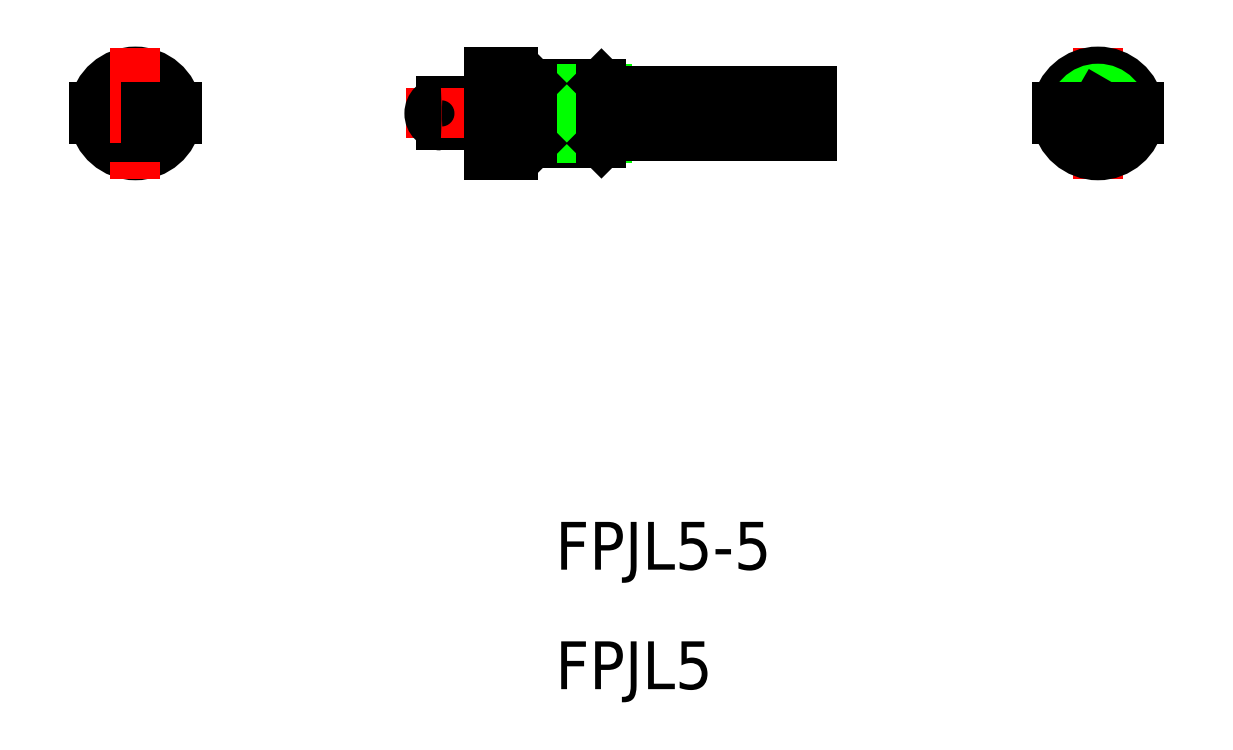
<metadata>
{"format":"dxf","ext":"dxf","renderer":"ezdxf+matplotlib","layout":"modelspace","background":"white","min_lineweight":24,"dpi":150}
</metadata>
<code>
0
SECTION
2
ENTITIES
0
TEXT
8
0
10
-36.13
20
-36.2
30
0
40
4
1
FPJL5
0
TEXT
8
0
10
-36.13
20
-26.2
30
0
40
4
1
FPJL5-5
0
CIRCLE
8
0
10
-71.29
20
11.99
30
0
40
1
0
ARC
8
0
10
-71.29
20
11.99
30
0
40
3.5
50
8.213
51
171.8
0
LINE
8
CENTER
10
-76.79
20
11.99
30
0
11
-65.79
21
11.99
31
0
0
ARC
8
0
10
-71.29
20
11.99
30
0
40
3.5
50
188.2
51
351.8
0
ARC
8
0
10
-71.29
20
11.99
30
0
40
2.067
50
166
51
194
0
ARC
8
0
10
-71.29
20
11.99
30
0
40
1.9
50
180
51
195.3
0
ARC
8
0
10
-71.29
20
11.99
30
0
40
1.9
50
164.7
51
180
0
ARC
8
0
10
-71.29
20
11.99
30
0
40
2.5
50
180
51
191.5
0
ARC
8
0
10
-71.29
20
11.99
30
0
40
2.5
50
168.5
51
180
0
LINE
8
0
10
-74.75
20
11.49
30
0
11
-72.15
21
11.49
31
0
0
LINE
8
0
10
-74.75
20
12.49
30
0
11
-72.15
21
12.49
31
0
0
LINE
8
CENTER
10
-71.29
20
17.49
30
0
11
-71.29
21
6.49
31
0
0
ARC
8
0
10
-71.29
20
11.99
30
0
40
2.067
50
346
51
14
0
ARC
8
0
10
-71.29
20
11.99
30
0
40
1.9
50
344.7
51
0
0
ARC
8
0
10
-71.29
20
11.99
30
0
40
2.5
50
348.5
51
0
0
ARC
8
0
10
-71.29
20
11.99
30
0
40
1.9
50
0
51
15.26
0
ARC
8
0
10
-71.29
20
11.99
30
0
40
2.5
50
0
51
11.54
0
LINE
8
0
10
-70.42
20
11.49
30
0
11
-67.82
21
11.49
31
0
0
LINE
8
0
10
-70.42
20
12.49
30
0
11
-67.82
21
12.49
31
0
0
LINE
8
0
10
-41.67
20
12.99
30
0
11
-45.67
21
12.99
31
0
0
LINE
8
0
10
-41.67
20
10.99
30
0
11
-45.67
21
10.99
31
0
0
LINE
8
CENTER
10
-48.67
20
11.99
30
0
11
-12.67
21
11.99
31
0
0
ARC
8
0
10
-45.67
20
11.99
30
0
40
1
50
90
51
270
0
LINE
8
0
10
-31.67
20
13.89
30
0
11
-14.67
21
13.89
31
0
0
LINE
8
0
10
-31.67
20
10.09
30
0
11
-14.67
21
10.09
31
0
0
LINE
8
0
10
-38.07
20
14.49
30
0
11
-32.27
21
14.49
31
0
0
LINE
8
0
10
-38.07
20
9.49
30
0
11
-32.27
21
9.49
31
0
0
LINE
8
0
10
-38.51
20
9.923
30
0
11
-31.84
21
9.923
31
0
0
LINE
8
0
10
-38.51
20
14.06
30
0
11
-31.84
21
14.06
31
0
0
LINE
8
0
10
-39.67
20
15.49
30
0
11
-39.67
21
12.49
31
0
0
LINE
8
0
10
-41.67
20
15.49
30
0
11
-41.67
21
12.49
31
0
0
LINE
8
0
10
-38.07
20
14.49
30
0
11
-38.67
21
13.89
31
0
0
LINE
8
0
10
-38.07
20
9.49
30
0
11
-38.67
21
10.09
31
0
0
LINE
8
0
10
-39.67
20
13.89
30
0
11
-38.67
21
13.89
31
0
0
LINE
8
0
10
-38.67
20
13.89
30
0
11
-38.67
21
11.99
31
0
0
LINE
8
0
10
-39.67
20
10.09
30
0
11
-38.67
21
10.09
31
0
0
LINE
8
0
10
-38.67
20
10.09
30
0
11
-38.67
21
11.99
31
0
0
LINE
8
0
10
-40.07
20
12.49
30
0
11
-40.07
21
11.49
31
0
0
LINE
8
0
10
-41.67
20
12.49
30
0
11
-39.67
21
12.49
31
0
0
LINE
8
0
10
-41.67
20
11.49
30
0
11
-39.67
21
11.49
31
0
0
LINE
8
0
10
-39.67
20
8.49
30
0
11
-41.67
21
8.49
31
0
0
LINE
8
0
10
-39.67
20
8.49
30
0
11
-39.67
21
11.49
31
0
0
LINE
8
0
10
-41.67
20
8.49
30
0
11
-41.67
21
11.49
31
0
0
LINE
8
0
10
-38.07
20
14.49
30
0
11
-38.07
21
11.99
31
0
0
LINE
8
0
10
-38.07
20
9.49
30
0
11
-38.07
21
11.99
31
0
0
LINE
8
0
10
-39.67
20
15.49
30
0
11
-41.67
21
15.49
31
0
0
LINE
8
0
10
-31.67
20
13.89
30
0
11
-31.67
21
11.99
31
0
0
LINE
8
0
10
-31.67
20
10.09
30
0
11
-31.67
21
11.99
31
0
0
LINE
8
0
10
-32.27
20
14.49
30
0
11
-32.27
21
11.99
31
0
0
LINE
8
0
10
-32.27
20
9.49
30
0
11
-32.27
21
11.99
31
0
0
LINE
8
0
10
-32.27
20
14.49
30
0
11
-31.67
21
13.89
31
0
0
LINE
8
0
10
-32.27
20
9.49
30
0
11
-31.67
21
10.09
31
0
0
LINE
8
0
10
-14.67
20
13.89
30
0
11
-14.67
21
11.99
31
0
0
LINE
8
0
10
-14.67
20
10.09
30
0
11
-14.67
21
11.99
31
0
0
LINE
8
CENTER
10
3.787
20
11.99
30
0
11
14.79
21
11.99
31
0
0
LINE
8
CENTER
10
9.287
20
17.49
30
0
11
9.287
21
6.49
31
0
0
ARC
8
0
10
9.287
20
11.99
30
0
40
3.5
50
8.213
51
171.8
0
LINE
8
0
10
9.287
20
12.86
30
0
11
8.537
21
12.42
31
0
0
LINE
8
0
10
8.537
20
11.56
30
0
11
9.287
21
11.12
31
0
0
CIRCLE
8
0
10
9.287
20
11.99
30
0
40
2.5
0
CIRCLE
8
0
10
9.287
20
11.99
30
0
40
1.9
0
CIRCLE
8
0
10
9.287
20
11.99
30
0
40
2.067
0
ARC
8
0
10
9.287
20
11.99
30
0
40
3.5
50
188.2
51
351.8
0
LINE
8
0
10
8.537
20
12.42
30
0
11
8.537
21
11.56
31
0
0
LINE
8
0
10
5.823
20
12.49
30
0
11
6.837
21
12.49
31
0
0
LINE
8
0
10
5.823
20
11.49
30
0
11
6.837
21
11.49
31
0
0
LINE
8
0
10
10.04
20
12.42
30
0
11
9.287
21
12.86
31
0
0
LINE
8
0
10
10.04
20
11.56
30
0
11
10.04
21
12.42
31
0
0
LINE
8
0
10
9.287
20
11.12
30
0
11
10.04
21
11.56
31
0
0
LINE
8
0
10
11.74
20
12.49
30
0
11
12.75
21
12.49
31
0
0
LINE
8
0
10
11.74
20
11.49
30
0
11
12.75
21
11.49
31
0
0
ENDSEC
0
EOF

</code>
